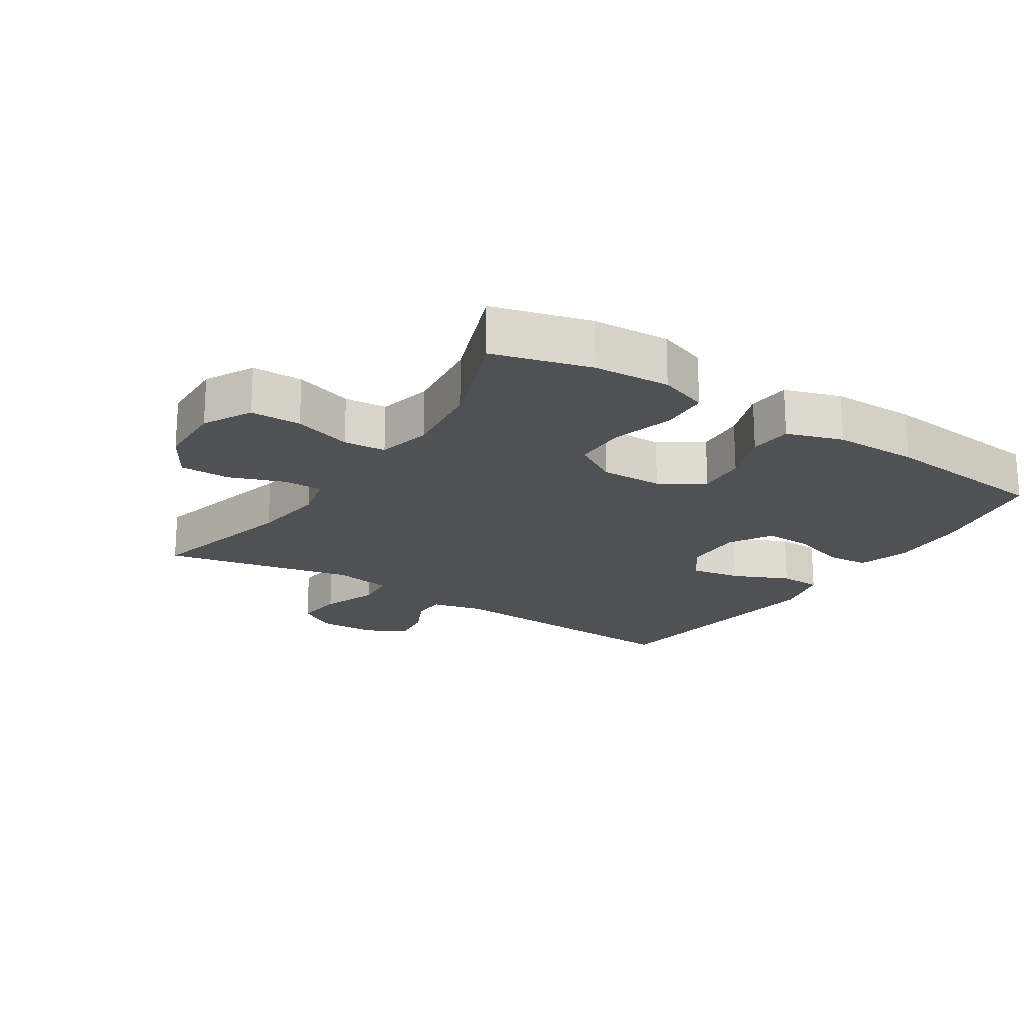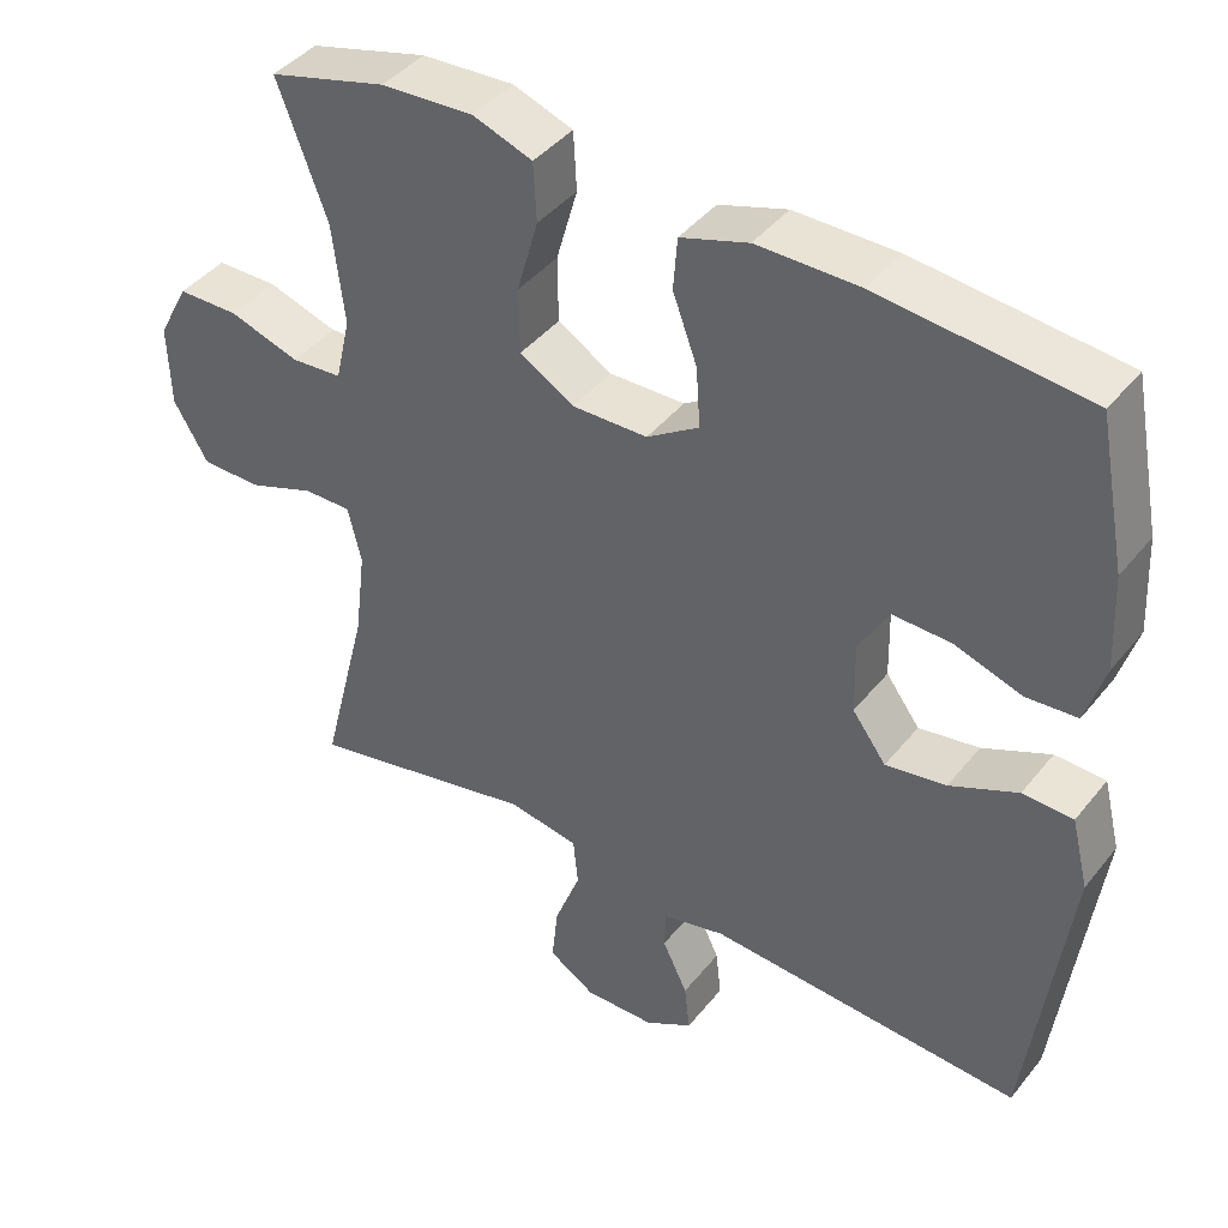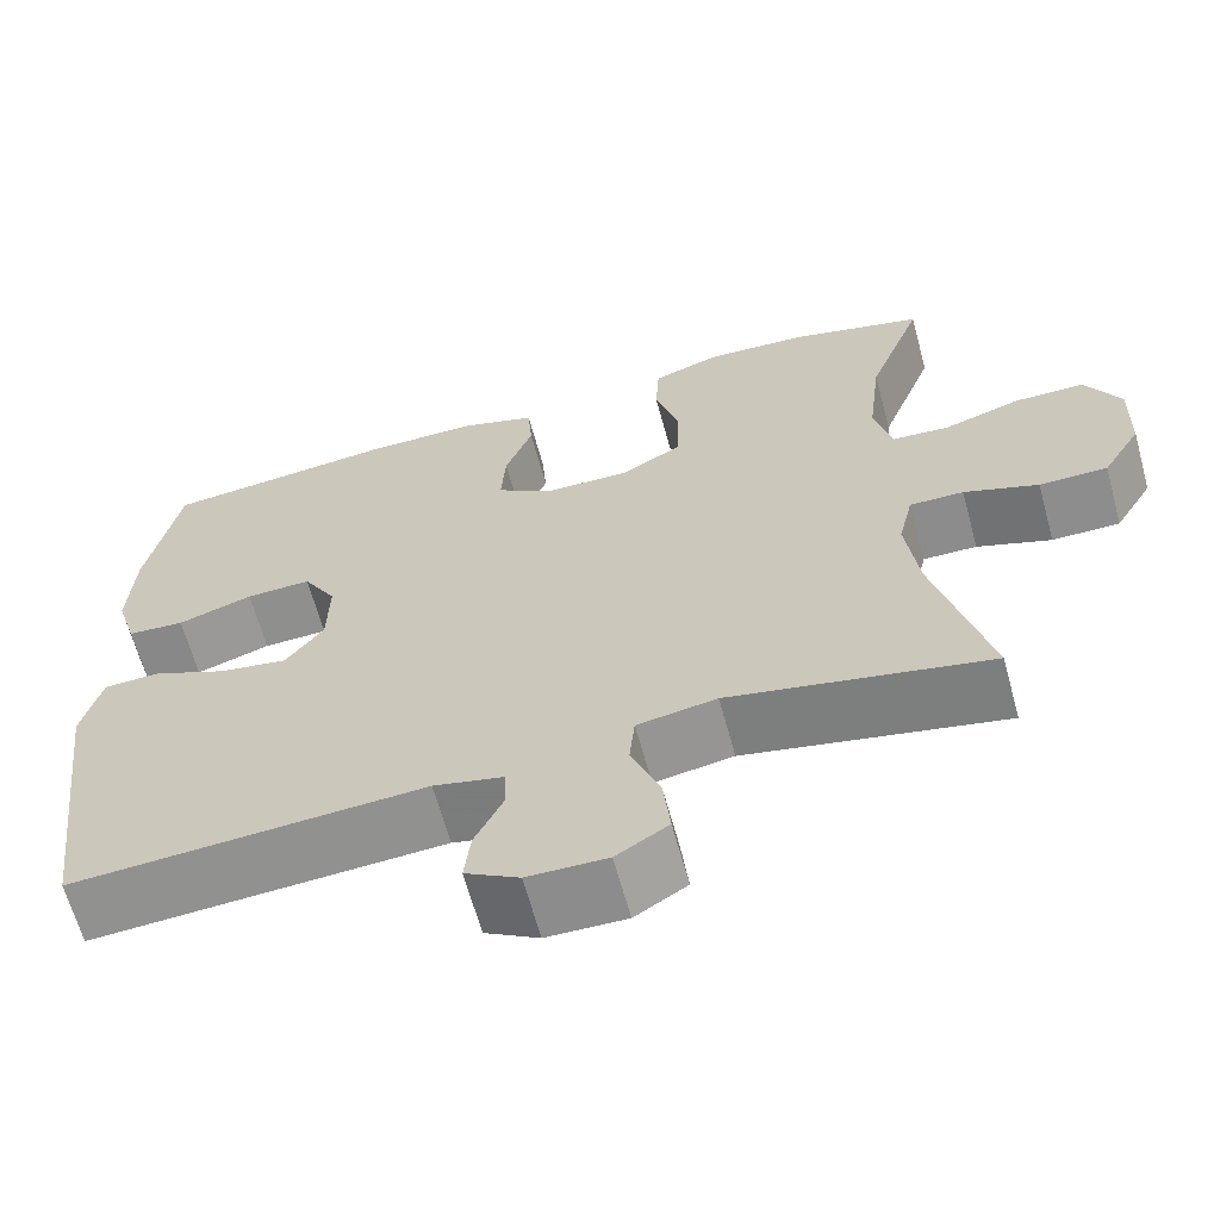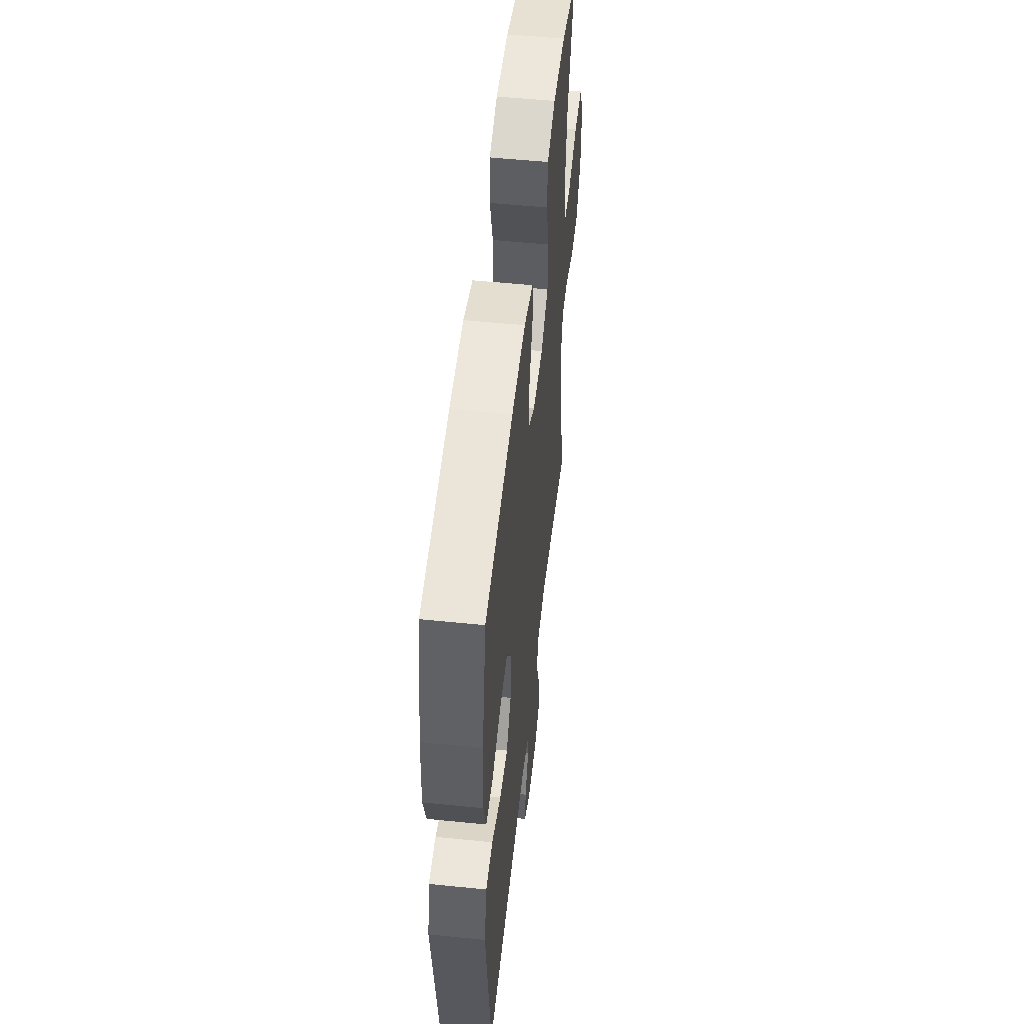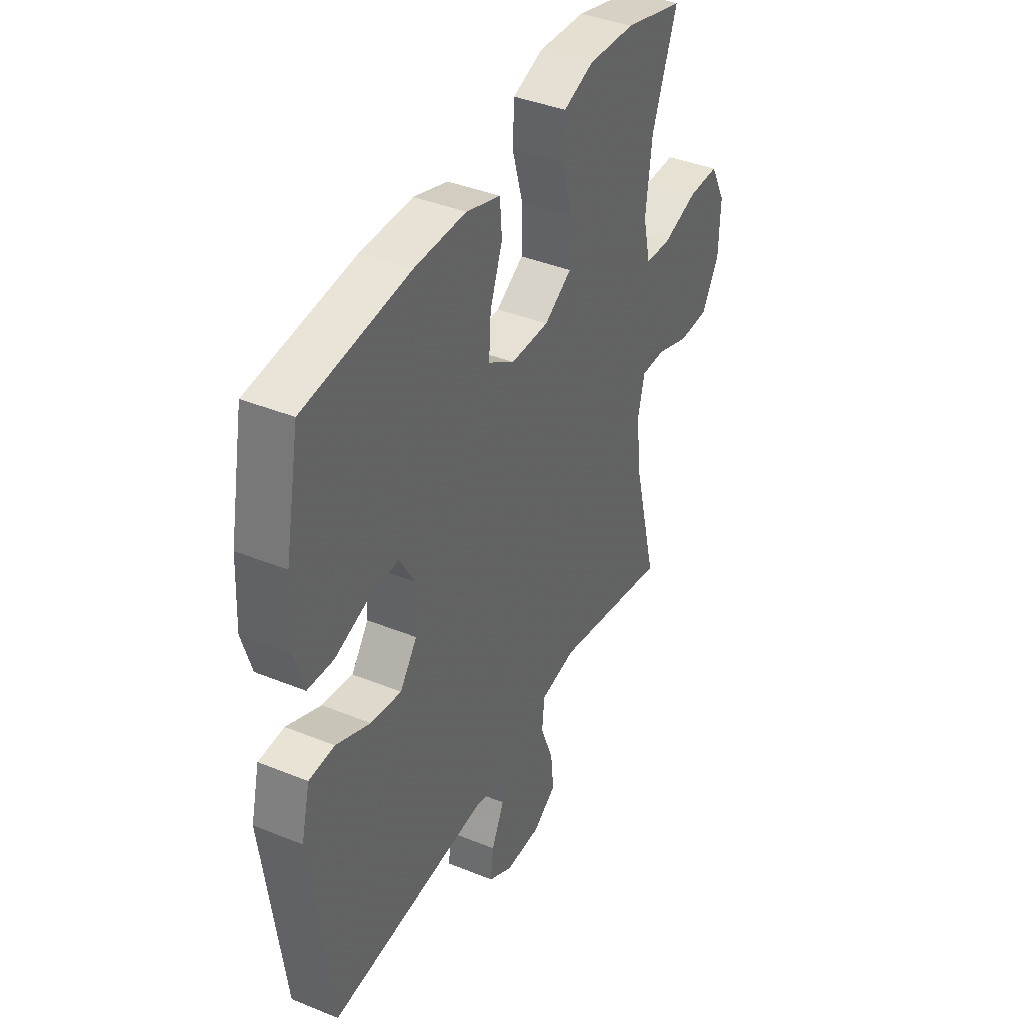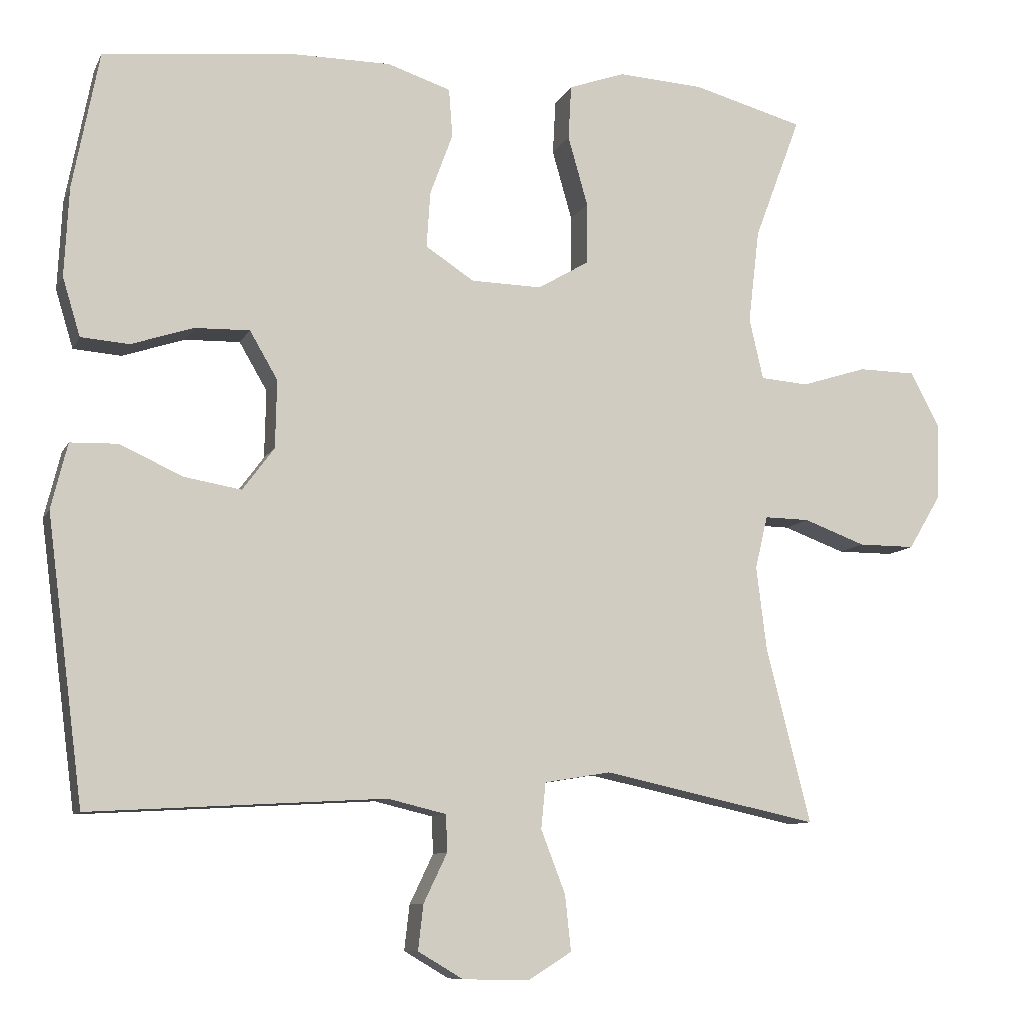
<metadata>
{"format":"obj","ext":"obj","renderer":"f3d","projection":"perspective","resolution":1024,"background":"white","views":[{"elev":-20.0,"azim":-33.0,"up":"+Y"},{"elev":42.0,"azim":35.2,"up":"+Z"},{"elev":-64.7,"azim":-164.7,"up":"+Z"},{"elev":53.3,"azim":96.2,"up":"+Z"},{"elev":40.1,"azim":116.6,"up":"+Z"},{"elev":-9.5,"azim":162.7,"up":"+Z"}]}
</metadata>
<code>
v -0.5 0.07 -0.5
v -0.44 0.07 -0.263
v -0.426 0.07 -0.149
v -0.443 0.07 -0.077
v -0.504 0.07 -0.078
v -0.588 0.07 -0.109
v -0.665 0.07 -0.109
v -0.709 0.07 -0.035
v -0.712 0.07 0.07
v -0.673 0.07 0.144
v -0.595 0.07 0.145
v -0.506 0.07 0.117
v -0.441 0.07 0.122
v -0.422 0.07 0.205
v -0.437 0.07 0.332
v -0.5 0.07 0.5
v -0.35 0.07 0.541
v -0.233 0.07 0.548
v -0.157 0.07 0.521
v -0.153 0.07 0.447
v -0.18 0.07 0.352
v -0.179 0.07 0.269
v -0.11 0.07 0.228
v -0.014 0.07 0.23
v 0.052 0.07 0.273
v 0.047 0.07 0.349
v 0.016 0.07 0.433
v 0.021 0.07 0.499
v 0.107 0.07 0.527
v 0.237 0.07 0.527
v 0.5 0.07 0.5
v 0.536 0.07 0.313
v 0.542 0.07 0.192
v 0.518 0.07 0.113
v 0.453 0.07 0.108
v 0.368 0.07 0.136
v 0.294 0.07 0.138
v 0.256 0.07 0.073
v 0.258 0.07 -0.019
v 0.301 0.07 -0.077
v 0.378 0.07 -0.064
v 0.464 0.07 -0.025
v 0.528 0.07 -0.027
v 0.55 0.07 -0.116
v 0.5 0.07 -0.5
v 0.1 0.07 -0.477
v 0.021 0.07 -0.496
v 0.019 0.07 -0.546
v 0.051 0.07 -0.613
v 0.058 0.07 -0.674
v -0.003 0.07 -0.71
v -0.093 0.07 -0.712
v -0.152 0.07 -0.675
v -0.144 0.07 -0.6
v -0.111 0.07 -0.514
v -0.117 0.07 -0.452
v -0.207 0.07 -0.437
v -0.5 0 -0.5
v -0.44 0 -0.263
v -0.426 0 -0.149
v -0.443 0 -0.077
v -0.504 0 -0.078
v -0.588 0 -0.109
v -0.665 0 -0.109
v -0.709 0 -0.035
v -0.712 0 0.07
v -0.673 0 0.144
v -0.595 0 0.145
v -0.506 0 0.117
v -0.441 0 0.122
v -0.422 0 0.205
v -0.437 0 0.332
v -0.5 0 0.5
v -0.35 0 0.541
v -0.233 0 0.548
v -0.157 0 0.521
v -0.153 0 0.447
v -0.18 0 0.352
v -0.179 0 0.269
v -0.11 0 0.228
v -0.014 0 0.23
v 0.052 0 0.273
v 0.047 0 0.349
v 0.016 0 0.433
v 0.021 0 0.499
v 0.107 0 0.527
v 0.237 0 0.527
v 0.5 0 0.5
v 0.536 0 0.313
v 0.542 0 0.192
v 0.518 0 0.113
v 0.453 0 0.108
v 0.368 0 0.136
v 0.294 0 0.138
v 0.256 0 0.073
v 0.258 0 -0.019
v 0.301 0 -0.077
v 0.378 0 -0.064
v 0.464 0 -0.025
v 0.528 0 -0.027
v 0.55 0 -0.116
v 0.5 0 -0.5
v 0.1 0 -0.477
v 0.021 0 -0.496
v 0.019 0 -0.546
v 0.051 0 -0.613
v 0.058 0 -0.674
v -0.003 0 -0.71
v -0.093 0 -0.712
v -0.152 0 -0.675
v -0.144 0 -0.6
v -0.111 0 -0.514
v -0.117 0 -0.452
v -0.207 0 -0.437
f 52 53 54 55
f 50 51 52 55
f 48 49 50 55
f 47 48 55 56
f 46 47 56
f 45 46 56 57
f 41 42 43 44
f 40 41 44 45
f 39 40 45 57
f 33 34 35 36
f 33 36 37
f 32 33 37
f 31 32 37
f 30 31 37 38
f 26 27 28 29
f 25 26 29 30
f 18 19 20 21
f 18 21 22
f 15 16 17 18
f 14 15 18 22
f 13 14 22 23
f 9 10 11 12
f 9 12 13
f 8 9 13
f 5 6 7 8
f 4 5 8 13
f 3 4 13 23
f 39 57 1 2
f 25 30 38 39
f 24 25 39 2
f 2 3 23 24
f 112 111 110 109
f 112 109 108 107
f 112 107 106 105
f 113 112 105 104
f 113 104 103
f 114 113 103 102
f 101 100 99 98
f 102 101 98 97
f 114 102 97 96
f 93 92 91 90
f 94 93 90
f 94 90 89
f 94 89 88
f 95 94 88 87
f 86 85 84 83
f 87 86 83 82
f 78 77 76 75
f 79 78 75
f 75 74 73 72
f 79 75 72 71
f 80 79 71 70
f 69 68 67 66
f 70 69 66
f 70 66 65
f 65 64 63 62
f 70 65 62 61
f 80 70 61 60
f 59 58 114 96
f 96 95 87 82
f 59 96 82 81
f 81 80 60 59
f 1 58 59 2
f 2 59 60 3
f 3 60 61 4
f 4 61 62 5
f 5 62 63 6
f 6 63 64 7
f 7 64 65 8
f 8 65 66 9
f 9 66 67 10
f 10 67 68 11
f 11 68 69 12
f 12 69 70 13
f 13 70 71 14
f 14 71 72 15
f 15 72 73 16
f 16 73 74 17
f 17 74 75 18
f 18 75 76 19
f 19 76 77 20
f 20 77 78 21
f 21 78 79 22
f 22 79 80 23
f 23 80 81 24
f 24 81 82 25
f 25 82 83 26
f 26 83 84 27
f 27 84 85 28
f 28 85 86 29
f 29 86 87 30
f 30 87 88 31
f 31 88 89 32
f 32 89 90 33
f 33 90 91 34
f 34 91 92 35
f 35 92 93 36
f 36 93 94 37
f 37 94 95 38
f 38 95 96 39
f 39 96 97 40
f 40 97 98 41
f 41 98 99 42
f 42 99 100 43
f 43 100 101 44
f 44 101 102 45
f 45 102 103 46
f 46 103 104 47
f 47 104 105 48
f 48 105 106 49
f 49 106 107 50
f 50 107 108 51
f 51 108 109 52
f 52 109 110 53
f 53 110 111 54
f 54 111 112 55
f 55 112 113 56
f 56 113 114 57
f 57 114 58 1

</code>
